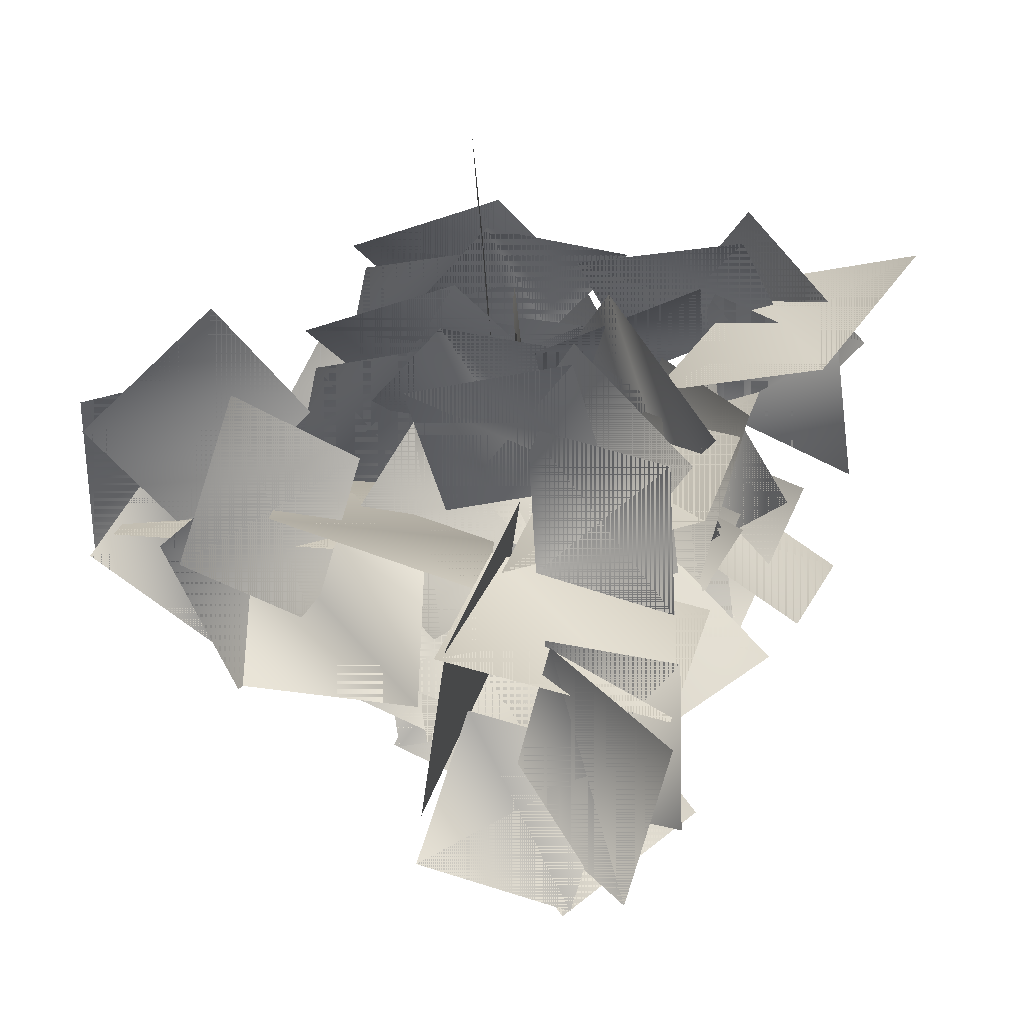
<metadata>
{"format":"obj","ext":"obj","renderer":"f3d","projection":"perspective","resolution":1024,"background":"white","views":[{"elev":19.6,"azim":10.1,"up":"+Z"}]}
</metadata>
<code>
v -0.06346 2.246 -0.6429
v 0.06316 2.018 0.003967
v 0.03355 2.925 -0.4213
v 0.1602 2.697 0.2256
v 0.7657 2.35 0.3222
v 0.1377 2.505 0.06128
v 0.8563 3.04 0.511
v 0.2282 3.195 0.2501
v 1.069 2.681 0.6992
v 0.5346 2.976 0.5136
v 1.311 3.255 0.9126
v 0.7772 3.551 0.727
v -1.1 2.548 0.09095
v -0.4026 2.568 0.0805
v -1.12 3.268 0.06286
v -0.4226 3.288 0.05242
v -0.0466 3.185 0.939
v -0.03935 3.381 0.3258
v -0.1987 3.802 1.134
v -0.1914 3.999 0.521
v 0.6184 2.422 -0.4024
v 0.1042 2.647 0.01218
v 0.9109 3.081 -0.3941
v 0.3967 3.306 0.0205
v 0.7219 1.951 -0.143
v 0.03781 1.973 -0.008779
v 0.7565 2.668 -0.08042
v 0.07234 2.691 0.05384
v -0.5604 2.415 0.2237
v 0.09609 2.487 -0.000727
v -0.6695 3.121 0.1269
v -0.01295 3.193 -0.09754
v 0.9773 3.415 -0.407
v 0.3808 3.507 -0.05744
v 1.055 4.13 -0.4602
v 0.4589 4.222 -0.1106
v 0.327 4.295 -0.1101
v -0.08952 3.855 0.04286
v 0.03078 4.711 0.284
v -0.3858 4.272 0.437
v 0.2054 4.191 0.4518
v -0.02761 3.659 0.04027
v -0.01019 4.677 -0.05602
v -0.2432 4.146 -0.4675
v -1.013 3.592 -0.2906
v -0.4564 3.663 -0.1142
v -1.053 4.189 -0.397
v -0.4971 4.259 -0.2206
v -0.005116 3.5 0.6386
v 0.04011 3.471 -0.003038
v -0.1037 4.157 0.6011
v -0.05842 4.128 -0.0406
v 0.1827 2.832 0.6621
v 0.6685 2.999 0.8424
v 0.1504 3.261 0.3539
v 0.6362 3.427 0.5342
v 0.7587 1.703 -0.1146
v 0.6221 1.77 -0.6371
v 0.365 2.025 0.02957
v 0.2285 2.092 -0.4929
v -0.1472 2.998 0.678
v 0.277 3.305 0.5305
v -0.4514 3.248 0.326
v -0.02722 3.556 0.1785
v -0.6854 3.112 0.00268
v -0.5556 3.016 0.5223
v -0.3259 3.499 -0.01523
v -0.1962 3.403 0.5044
v -0.6319 3.184 0.5949
v -0.1258 3.123 0.7857
v -0.4653 3.57 0.2754
v 0.04075 3.51 0.4662
v -0.08131 3.435 0.8989
v 0.3429 3.742 0.7514
v -0.3855 3.686 0.5469
v 0.03868 3.993 0.3994
v -0.6195 3.549 0.2236
v -0.4897 3.453 0.7432
v -0.26 3.936 0.2057
v -0.1303 3.84 0.7253
v -0.5658 3.593 0.7798
v -0.05978 3.533 0.9707
v -0.3993 3.98 0.4603
v 0.1068 3.92 0.6512
v 1.095 3.02 0.6664
v 1.133 3.265 0.1818
v 0.6496 3.287 0.7657
v 0.6881 3.532 0.2811
v 0.2588 3.163 0.865
v 0.7861 3.08 0.9706
v 0.3894 3.502 0.4807
v 0.9166 3.419 0.5863
v 0.7886 3.231 1.035
v 1.169 3.119 0.6628
v 0.5651 3.576 0.7037
v 0.9457 3.465 0.3311
v 0.5653 3.185 -0.4359
v 0.1043 3.349 -0.6739
v 0.4656 3.502 -0.02449
v 0.004589 3.666 -0.2625
v 0.4288 3.428 0.3893
v 0.7277 3.317 -0.05152
v 0.08364 3.692 0.08828
v 0.3825 3.58 -0.3525
v 0.7719 3.474 -0.0516
v 0.5782 3.275 -0.5195
v 0.3457 3.784 -0.006864
v 0.152 3.585 -0.4748
v 0.7464 3.589 -0.4709
v 0.2853 3.753 -0.7089
v 0.6467 3.906 -0.05955
v 0.1856 4.07 -0.2975
v 0.6098 3.833 0.3542
v 0.9087 3.721 -0.08658
v 0.2647 4.096 0.05322
v 0.5635 3.985 -0.3876
v 0.953 3.879 -0.08666
v 0.7593 3.679 -0.5546
v 0.5268 4.188 -0.04193
v 0.3331 3.989 -0.5098
v 0.3932 3.871 0.08309
v 0.2586 4.128 -0.3774
v -0.04382 4.057 0.3147
v -0.1785 4.314 -0.1458
v -0.3679 3.867 0.5066
v 0.1744 3.872 0.4619
v -0.4025 4.23 0.124
v 0.1398 4.235 0.07924
v 0.1709 4.019 0.5332
v 0.4474 3.981 0.06605
v -0.1862 4.329 0.2962
v 0.09018 4.29 -0.1709
v -0.3931 3.575 -0.7291
v -0.2924 3.766 -0.2292
v 0.1009 3.695 -0.8741
v 0.2016 3.885 -0.3743
v 0.4143 3.464 -1.036
v -0.1193 3.566 -1.07
v 0.4485 3.783 -0.6163
v -0.08509 3.885 -0.65
v -0.07918 3.715 -1.124
v -0.4297 3.692 -0.7084
v 0.2828 3.933 -0.8065
v -0.06768 3.91 -0.3909
v -0.9364 3.586 -0.008722
v -0.7746 3.956 0.3556
v -0.5792 3.768 -0.3529
v -0.4174 4.139 0.01136
v -0.2629 3.582 -0.5611
v -0.7842 3.528 -0.4147
v -0.2285 4.025 -0.2738
v -0.7498 3.97 -0.1275
v -0.8168 3.654 -0.5138
v -1.005 3.689 -0.004199
v -0.4829 4.053 -0.4176
v -0.6708 4.087 0.09201
v -0.6259 3.152 -0.6381
v -0.7706 3.461 -0.2141
v -0.1174 3.262 -0.5443
v -0.262 3.571 -0.1203
v 0.2183 3.017 -0.4718
v -0.2214 3.077 -0.7867
v 0.06406 3.428 -0.1776
v -0.3757 3.488 -0.4924
v -0.1496 3.212 -0.8471
v -0.6597 3.268 -0.666
v 0.02403 3.519 -0.4537
v -0.486 3.575 -0.2725
v 0.6579 2.647 0.04481
v 0.3279 2.989 -0.2205
v 0.5635 2.906 0.4958
v 0.2334 3.248 0.2306
v 0.4161 2.781 0.8708
v 0.761 2.653 0.4699
v 0.2366 3.189 0.5862
v 0.5815 3.061 0.1853
v 0.8473 2.786 0.5127
v 0.7142 2.741 -0.013
v 0.5282 3.205 0.5576
v 0.3951 3.16 0.03186
v -0.3448 3.634 -0.1551
v -0.5678 3.916 0.2529
v 0.1135 3.886 -0.0793
v -0.1095 4.168 0.3287
v 0.5045 3.749 0.000105
v 0.06391 3.665 -0.3079
v 0.2432 4.119 0.2728
v -0.1974 4.034 -0.03528
v 0.09506 3.81 -0.3779
v -0.4096 3.733 -0.1891
v 0.1781 4.177 -0.007314
v -0.3266 4.101 0.1815
v -0.7854 2.224 0.131
v -0.6993 2.537 0.5683
v -0.4636 2.533 -0.1528
v -0.3775 2.845 0.2845
v -0.1158 2.452 -0.3774
v -0.6199 2.278 -0.2705
v -0.1672 2.827 -0.00778
v -0.6714 2.652 0.09913
v -0.6741 2.414 -0.3443
v -0.8715 2.311 0.1522
v -0.4205 2.837 -0.1556
v -0.618 2.734 0.3409
v -1.163 2.499 0.4389
v -0.803 2.71 0.7886
v -0.9239 2.752 0.04086
v -0.5641 2.963 0.3906
v -0.7535 2.618 -0.3208
v -1.185 2.566 0.007169
v -0.5214 2.933 0.03377
v -0.9525 2.882 0.3618
v -1.222 2.721 -0.03156
v -1.2 2.601 0.4987
v -0.7977 3.031 0.02125
v -0.7758 2.911 0.5515
v -0.4597 2.879 -0.005735
v -0.3084 3.331 0.2568
v -0.1522 3.013 -0.4141
v -0.000908 3.465 -0.1516
v 0.164 2.814 -0.6104
v -0.3354 2.748 -0.4044
v 0.1752 3.309 -0.4249
v -0.3242 3.243 -0.2189
v -0.4268 2.871 -0.5304
v -0.5757 2.998 -0.02245
v -0.1294 3.308 -0.5518
v -0.2783 3.434 -0.04392
v -0.8332 3.209 0.1396
v -0.4643 3.477 0.4363
v -0.7588 3.548 -0.2593
v -0.3899 3.816 0.03746
v -0.6482 3.494 -0.6627
v -0.9682 3.304 -0.2656
v -0.4238 3.829 -0.3213
v -0.7438 3.639 0.07576
v -1.05 3.446 -0.2743
v -0.8793 3.292 0.2191
v -0.7109 3.851 -0.2648
v -0.5406 3.697 0.2286
v 0.4633 1.803 -0.6873
v -0.009829 1.919 -0.6372
v 0.5679 2.067 -0.3056
v 0.09472 2.182 -0.2555
v 0.7429 1.987 0.02138
v 0.7639 1.924 -0.4636
v 0.3218 2.203 -0.02485
v 0.3428 2.14 -0.5099
v 0.7886 2.069 -0.4741
v 0.4279 1.888 -0.7508
v 0.4697 2.309 -0.2159
v 0.109 2.128 -0.4926
v 0.5462 2.992 -0.3188
v 0.1438 3.175 -0.5294
v 0.5335 3.339 0.006166
v 0.1311 3.521 -0.2045
v 0.5212 3.335 0.3854
v 0.7371 3.133 -0.004974
v 0.2309 3.579 0.0987
v 0.4468 3.377 -0.2917
v 0.7988 3.265 -0.02976
v 0.5643 3.058 -0.4064
v 0.4689 3.607 -0.01216
v 0.2344 3.4 -0.3888
v -0.3471 3.212 -0.8719
v -0.4984 3.576 -0.497
v 0.1551 3.369 -0.8217
v 0.003797 3.733 -0.4468
v 0.5104 3.162 -0.727
v 0.05611 3.14 -1.026
v 0.3372 3.605 -0.4959
v -0.1171 3.583 -0.7948
v 0.1155 3.267 -1.111
v -0.3903 3.319 -0.9165
v 0.2804 3.646 -0.7808
v -0.2254 3.697 -0.5867
v 0.6959 2.046 0.5857
v 0.7062 2.142 0.1058
v 0.2618 2.238 0.6148
v 0.272 2.334 0.1348
v -0.07059 2.103 0.7383
v 0.4075 2.129 0.8402
v 0.006663 2.316 0.3204
v 0.4847 2.343 0.4224
v 0.3879 2.274 0.8595
v 0.7487 2.14 0.5571
v 0.1485 2.458 0.4921
v 0.5092 2.324 0.1897
f 4 3 2
f 2 3 1
f 8 7 6
f 6 7 5
f 12 11 10
f 10 11 9
f 16 15 14
f 14 15 13
f 20 19 18
f 18 19 17
f 24 23 22
f 22 23 21
f 28 27 26
f 26 27 25
f 32 31 30
f 30 31 29
f 36 35 34
f 34 35 33
f 40 39 38
f 38 39 37
f 44 43 42
f 42 43 41
f 48 47 46
f 46 47 45
f 52 51 50
f 50 51 49
f 56 55 54
f 54 55 53
f 59 57 60
f 60 57 58
f 64 63 62
f 62 63 61
f 68 67 66
f 66 67 65
f 71 69 72
f 72 69 70
f 76 75 74
f 74 75 73
f 80 79 78
f 78 79 77
f 83 81 84
f 84 81 82
f 88 87 86
f 86 87 85
f 92 91 90
f 90 91 89
f 95 93 96
f 96 93 94
f 100 99 98
f 98 99 97
f 104 103 102
f 102 103 101
f 107 105 108
f 108 105 106
f 112 111 110
f 110 111 109
f 116 115 114
f 114 115 113
f 119 117 120
f 120 117 118
f 124 123 122
f 122 123 121
f 128 127 126
f 126 127 125
f 131 129 132
f 132 129 130
f 136 135 134
f 134 135 133
f 140 139 138
f 138 139 137
f 143 141 144
f 144 141 142
f 148 147 146
f 146 147 145
f 152 151 150
f 150 151 149
f 155 153 156
f 156 153 154
f 160 159 158
f 158 159 157
f 164 163 162
f 162 163 161
f 167 165 168
f 168 165 166
f 172 171 170
f 170 171 169
f 176 175 174
f 174 175 173
f 179 177 180
f 180 177 178
f 184 183 182
f 182 183 181
f 188 187 186
f 186 187 185
f 191 189 192
f 192 189 190
f 196 195 194
f 194 195 193
f 200 199 198
f 198 199 197
f 203 201 204
f 204 201 202
f 208 207 206
f 206 207 205
f 212 211 210
f 210 211 209
f 215 213 216
f 216 213 214
f 220 219 218
f 218 219 217
f 224 223 222
f 222 223 221
f 227 225 228
f 228 225 226
f 232 231 230
f 230 231 229
f 236 235 234
f 234 235 233
f 239 237 240
f 240 237 238
f 244 243 242
f 242 243 241
f 248 247 246
f 246 247 245
f 251 249 252
f 252 249 250
f 256 255 254
f 254 255 253
f 260 259 258
f 258 259 257
f 263 261 264
f 264 261 262
f 268 267 266
f 266 267 265
f 272 271 270
f 270 271 269
f 275 273 276
f 276 273 274
f 280 279 278
f 278 279 277
f 284 283 282
f 282 283 281
f 287 285 288
f 288 285 286
v -0.06346 2.246 -0.6429
v 0.06316 2.018 0.003967
v 0.03355 2.925 -0.4213
v 0.1602 2.697 0.2256
v 0.7657 2.35 0.3222
v 0.1377 2.505 0.06128
v 0.8563 3.04 0.511
v 0.2282 3.195 0.2501
v 1.069 2.681 0.6992
v 0.5346 2.976 0.5136
v 1.311 3.255 0.9126
v 0.7772 3.551 0.727
v -1.1 2.548 0.09095
v -0.4026 2.568 0.0805
v -1.12 3.268 0.06286
v -0.4226 3.288 0.05242
v -0.0466 3.185 0.939
v -0.03935 3.381 0.3258
v -0.1987 3.802 1.134
v -0.1914 3.999 0.521
v 0.6184 2.422 -0.4024
v 0.1042 2.647 0.01218
v 0.9109 3.081 -0.3941
v 0.3967 3.306 0.0205
v 0.7219 1.951 -0.143
v 0.03781 1.973 -0.008779
v 0.7565 2.668 -0.08042
v 0.07234 2.691 0.05384
v -0.5604 2.415 0.2237
v 0.09609 2.487 -0.000727
v -0.6695 3.121 0.1269
v -0.01295 3.193 -0.09754
v 0.9773 3.415 -0.407
v 0.3808 3.507 -0.05744
v 1.055 4.13 -0.4602
v 0.4589 4.222 -0.1106
v 0.327 4.295 -0.1101
v -0.08952 3.855 0.04286
v 0.03078 4.711 0.284
v -0.3858 4.272 0.437
v 0.2054 4.191 0.4518
v -0.02761 3.659 0.04027
v -0.01019 4.677 -0.05602
v -0.2432 4.146 -0.4675
v -1.013 3.592 -0.2906
v -0.4564 3.663 -0.1142
v -1.053 4.189 -0.397
v -0.4971 4.259 -0.2206
v -0.005116 3.5 0.6386
v 0.04011 3.471 -0.003038
v -0.1037 4.157 0.6011
v -0.05842 4.128 -0.0406
v 0.1827 2.832 0.6621
v 0.6685 2.999 0.8424
v 0.1504 3.261 0.3539
v 0.6362 3.427 0.5342
v 0.7587 1.703 -0.1146
v 0.6221 1.77 -0.6371
v 0.365 2.025 0.02957
v 0.2285 2.092 -0.4929
v -0.1472 2.998 0.678
v 0.277 3.305 0.5305
v -0.4514 3.248 0.326
v -0.02722 3.556 0.1785
v -0.6854 3.112 0.00268
v -0.5556 3.016 0.5223
v -0.3259 3.499 -0.01523
v -0.1962 3.403 0.5044
v -0.6319 3.184 0.5949
v -0.1258 3.123 0.7857
v -0.4653 3.57 0.2754
v 0.04075 3.51 0.4662
v -0.08131 3.435 0.8989
v 0.3429 3.742 0.7514
v -0.3855 3.686 0.5469
v 0.03868 3.993 0.3994
v -0.6195 3.549 0.2236
v -0.4897 3.453 0.7432
v -0.26 3.936 0.2057
v -0.1303 3.84 0.7253
v -0.5658 3.593 0.7798
v -0.05978 3.533 0.9707
v -0.3993 3.98 0.4603
v 0.1068 3.92 0.6512
v 1.095 3.02 0.6664
v 1.133 3.265 0.1818
v 0.6496 3.287 0.7657
v 0.6881 3.532 0.2811
v 0.2588 3.163 0.865
v 0.7861 3.08 0.9706
v 0.3894 3.502 0.4807
v 0.9166 3.419 0.5863
v 0.7886 3.231 1.035
v 1.169 3.119 0.6628
v 0.5651 3.576 0.7037
v 0.9457 3.465 0.3311
v 0.5653 3.185 -0.4359
v 0.1043 3.349 -0.6739
v 0.4656 3.502 -0.02449
v 0.004589 3.666 -0.2625
v 0.4288 3.428 0.3893
v 0.7277 3.317 -0.05152
v 0.08364 3.692 0.08828
v 0.3825 3.58 -0.3525
v 0.7719 3.474 -0.0516
v 0.5782 3.275 -0.5195
v 0.3457 3.784 -0.006864
v 0.152 3.585 -0.4748
v 0.7464 3.589 -0.4709
v 0.2853 3.753 -0.7089
v 0.6467 3.906 -0.05955
v 0.1856 4.07 -0.2975
v 0.6098 3.833 0.3542
v 0.9087 3.721 -0.08658
v 0.2647 4.096 0.05322
v 0.5635 3.985 -0.3876
v 0.953 3.879 -0.08666
v 0.7593 3.679 -0.5546
v 0.5268 4.188 -0.04193
v 0.3331 3.989 -0.5098
v 0.3932 3.871 0.08309
v 0.2586 4.128 -0.3774
v -0.04382 4.057 0.3147
v -0.1785 4.314 -0.1458
v -0.3679 3.867 0.5066
v 0.1744 3.872 0.4619
v -0.4025 4.23 0.124
v 0.1398 4.235 0.07924
v 0.1709 4.019 0.5332
v 0.4474 3.981 0.06605
v -0.1862 4.329 0.2962
v 0.09018 4.29 -0.1709
v -0.3931 3.575 -0.7291
v -0.2924 3.766 -0.2292
v 0.1009 3.695 -0.8741
v 0.2016 3.885 -0.3743
v 0.4143 3.464 -1.036
v -0.1193 3.566 -1.07
v 0.4485 3.783 -0.6163
v -0.08509 3.885 -0.65
v -0.07918 3.715 -1.124
v -0.4297 3.692 -0.7084
v 0.2828 3.933 -0.8065
v -0.06768 3.91 -0.3909
v -0.9364 3.586 -0.008722
v -0.7746 3.956 0.3556
v -0.5792 3.768 -0.3529
v -0.4174 4.139 0.01136
v -0.2629 3.582 -0.5611
v -0.7842 3.528 -0.4147
v -0.2285 4.025 -0.2738
v -0.7498 3.97 -0.1275
v -0.8168 3.654 -0.5138
v -1.005 3.689 -0.004199
v -0.4829 4.053 -0.4176
v -0.6708 4.087 0.09201
v -0.6259 3.152 -0.6381
v -0.7706 3.461 -0.2141
v -0.1174 3.262 -0.5443
v -0.262 3.571 -0.1203
v 0.2183 3.017 -0.4718
v -0.2214 3.077 -0.7867
v 0.06406 3.428 -0.1776
v -0.3757 3.488 -0.4924
v -0.1496 3.212 -0.8471
v -0.6597 3.268 -0.666
v 0.02403 3.519 -0.4537
v -0.486 3.575 -0.2725
v 0.6579 2.647 0.04481
v 0.3279 2.989 -0.2205
v 0.5635 2.906 0.4958
v 0.2334 3.248 0.2306
v 0.4161 2.781 0.8708
v 0.761 2.653 0.4699
v 0.2366 3.189 0.5862
v 0.5815 3.061 0.1853
v 0.8473 2.786 0.5127
v 0.7142 2.741 -0.013
v 0.5282 3.205 0.5576
v 0.3951 3.16 0.03186
v -0.3448 3.634 -0.1551
v -0.5678 3.916 0.2529
v 0.1135 3.886 -0.0793
v -0.1095 4.168 0.3287
v 0.5045 3.749 0.000105
v 0.06391 3.665 -0.3079
v 0.2432 4.119 0.2728
v -0.1974 4.034 -0.03528
v 0.09506 3.81 -0.3779
v -0.4096 3.733 -0.1891
v 0.1781 4.177 -0.007314
v -0.3266 4.101 0.1815
v -0.7854 2.224 0.131
v -0.6993 2.537 0.5683
v -0.4636 2.533 -0.1528
v -0.3775 2.845 0.2845
v -0.1158 2.452 -0.3774
v -0.6199 2.278 -0.2705
v -0.1672 2.827 -0.00778
v -0.6714 2.652 0.09913
v -0.6741 2.414 -0.3443
v -0.8715 2.311 0.1522
v -0.4205 2.837 -0.1556
v -0.618 2.734 0.3409
v -1.163 2.499 0.4389
v -0.803 2.71 0.7886
v -0.9239 2.752 0.04086
v -0.5641 2.963 0.3906
v -0.7535 2.618 -0.3208
v -1.185 2.566 0.007169
v -0.5214 2.933 0.03377
v -0.9525 2.882 0.3618
v -1.222 2.721 -0.03156
v -1.2 2.601 0.4987
v -0.7977 3.031 0.02125
v -0.7758 2.911 0.5515
v -0.4597 2.879 -0.005735
v -0.3084 3.331 0.2568
v -0.1522 3.013 -0.4141
v -0.000908 3.465 -0.1516
v 0.164 2.814 -0.6104
v -0.3354 2.748 -0.4044
v 0.1752 3.309 -0.4249
v -0.3242 3.243 -0.2189
v -0.4268 2.871 -0.5304
v -0.5757 2.998 -0.02245
v -0.1294 3.308 -0.5518
v -0.2783 3.434 -0.04392
v -0.8332 3.209 0.1396
v -0.4643 3.477 0.4363
v -0.7588 3.548 -0.2593
v -0.3899 3.816 0.03746
v -0.6482 3.494 -0.6627
v -0.9682 3.304 -0.2656
v -0.4238 3.829 -0.3213
v -0.7438 3.639 0.07576
v -1.05 3.446 -0.2743
v -0.8793 3.292 0.2191
v -0.7109 3.851 -0.2648
v -0.5406 3.697 0.2286
v 0.4633 1.803 -0.6873
v -0.009829 1.919 -0.6372
v 0.5679 2.067 -0.3056
v 0.09472 2.182 -0.2555
v 0.7429 1.987 0.02138
v 0.7639 1.924 -0.4636
v 0.3218 2.203 -0.02485
v 0.3428 2.14 -0.5099
v 0.7886 2.069 -0.4741
v 0.4279 1.888 -0.7508
v 0.4697 2.309 -0.2159
v 0.109 2.128 -0.4926
v 0.5462 2.992 -0.3188
v 0.1438 3.175 -0.5294
v 0.5335 3.339 0.006166
v 0.1311 3.521 -0.2045
v 0.5212 3.335 0.3854
v 0.7371 3.133 -0.004974
v 0.2309 3.579 0.0987
v 0.4468 3.377 -0.2917
v 0.7988 3.265 -0.02976
v 0.5643 3.058 -0.4064
v 0.4689 3.607 -0.01216
v 0.2344 3.4 -0.3888
v -0.3471 3.212 -0.8719
v -0.4984 3.576 -0.497
v 0.1551 3.369 -0.8217
v 0.003797 3.733 -0.4468
v 0.5104 3.162 -0.727
v 0.05611 3.14 -1.026
v 0.3372 3.605 -0.4959
v -0.1171 3.583 -0.7948
v 0.1155 3.267 -1.111
v -0.3903 3.319 -0.9165
v 0.2804 3.646 -0.7808
v -0.2254 3.697 -0.5867
v 0.6959 2.046 0.5857
v 0.7062 2.142 0.1058
v 0.2618 2.238 0.6148
v 0.272 2.334 0.1348
v -0.07059 2.103 0.7383
v 0.4075 2.129 0.8402
v 0.006663 2.316 0.3204
v 0.4847 2.343 0.4224
v 0.3879 2.274 0.8595
v 0.7487 2.14 0.5571
v 0.1485 2.458 0.4921
v 0.5092 2.324 0.1897
f 292 291 290
f 290 291 289
f 296 295 294
f 294 295 293
f 300 299 298
f 298 299 297
f 304 303 302
f 302 303 301
f 308 307 306
f 306 307 305
f 312 311 310
f 310 311 309
f 316 315 314
f 314 315 313
f 320 319 318
f 318 319 317
f 324 323 322
f 322 323 321
f 328 327 326
f 326 327 325
f 332 331 330
f 330 331 329
f 336 335 334
f 334 335 333
f 340 339 338
f 338 339 337
f 344 343 342
f 342 343 341
f 347 345 348
f 348 345 346
f 352 351 350
f 350 351 349
f 356 355 354
f 354 355 353
f 359 357 360
f 360 357 358
f 364 363 362
f 362 363 361
f 368 367 366
f 366 367 365
f 371 369 372
f 372 369 370
f 376 375 374
f 374 375 373
f 380 379 378
f 378 379 377
f 383 381 384
f 384 381 382
f 388 387 386
f 386 387 385
f 392 391 390
f 390 391 389
f 395 393 396
f 396 393 394
f 400 399 398
f 398 399 397
f 404 403 402
f 402 403 401
f 407 405 408
f 408 405 406
f 412 411 410
f 410 411 409
f 416 415 414
f 414 415 413
f 419 417 420
f 420 417 418
f 424 423 422
f 422 423 421
f 428 427 426
f 426 427 425
f 431 429 432
f 432 429 430
f 436 435 434
f 434 435 433
f 440 439 438
f 438 439 437
f 443 441 444
f 444 441 442
f 448 447 446
f 446 447 445
f 452 451 450
f 450 451 449
f 455 453 456
f 456 453 454
f 460 459 458
f 458 459 457
f 464 463 462
f 462 463 461
f 467 465 468
f 468 465 466
f 472 471 470
f 470 471 469
f 476 475 474
f 474 475 473
f 479 477 480
f 480 477 478
f 484 483 482
f 482 483 481
f 488 487 486
f 486 487 485
f 491 489 492
f 492 489 490
f 496 495 494
f 494 495 493
f 500 499 498
f 498 499 497
f 503 501 504
f 504 501 502
f 508 507 506
f 506 507 505
f 512 511 510
f 510 511 509
f 515 513 516
f 516 513 514
f 520 519 518
f 518 519 517
f 524 523 522
f 522 523 521
f 527 525 528
f 528 525 526
f 532 531 530
f 530 531 529
f 536 535 534
f 534 535 533
f 539 537 540
f 540 537 538
f 544 543 542
f 542 543 541
f 548 547 546
f 546 547 545
f 551 549 552
f 552 549 550
f 556 555 554
f 554 555 553
f 560 559 558
f 558 559 557
f 563 561 564
f 564 561 562
f 568 567 566
f 566 567 565
f 572 571 570
f 570 571 569
f 575 573 576
f 576 573 574
f 4 3 1 2
f 8 7 5 6
f 12 11 9 10
f 16 15 13 14
f 20 19 17 18
f 24 23 21 22
f 28 27 25 26
f 32 31 29 30
f 36 35 33 34
f 40 39 37 38
f 44 43 41 42
f 48 47 45 46
f 52 51 49 50
f 56 55 53 54
f 59 57 58 60
f 64 63 61 62
f 68 67 65 66
f 71 69 70 72
f 76 75 73 74
f 80 79 77 78
f 83 81 82 84
f 88 87 85 86
f 92 91 89 90
f 95 93 94 96
f 100 99 97 98
f 104 103 101 102
f 107 105 106 108
f 112 111 109 110
f 116 115 113 114
f 119 117 118 120
f 124 123 121 122
f 128 127 125 126
f 131 129 130 132
f 136 135 133 134
f 140 139 137 138
f 143 141 142 144
f 148 147 145 146
f 152 151 149 150
f 155 153 154 156
f 160 159 157 158
f 164 163 161 162
f 167 165 166 168
f 172 171 169 170
f 176 175 173 174
f 179 177 178 180
f 184 183 181 182
f 188 187 185 186
f 191 189 190 192
f 196 195 193 194
f 200 199 197 198
f 203 201 202 204
f 208 207 205 206
f 212 211 209 210
f 215 213 214 216
f 220 219 217 218
f 224 223 221 222
f 227 225 226 228
f 232 231 229 230
f 236 235 233 234
f 239 237 238 240
f 244 243 241 242
f 248 247 245 246
f 251 249 250 252
f 256 255 253 254
f 260 259 257 258
f 263 261 262 264
f 268 267 265 266
f 272 271 269 270
f 275 273 274 276
f 280 279 277 278
f 284 283 281 282
f 287 285 286 288

</code>
